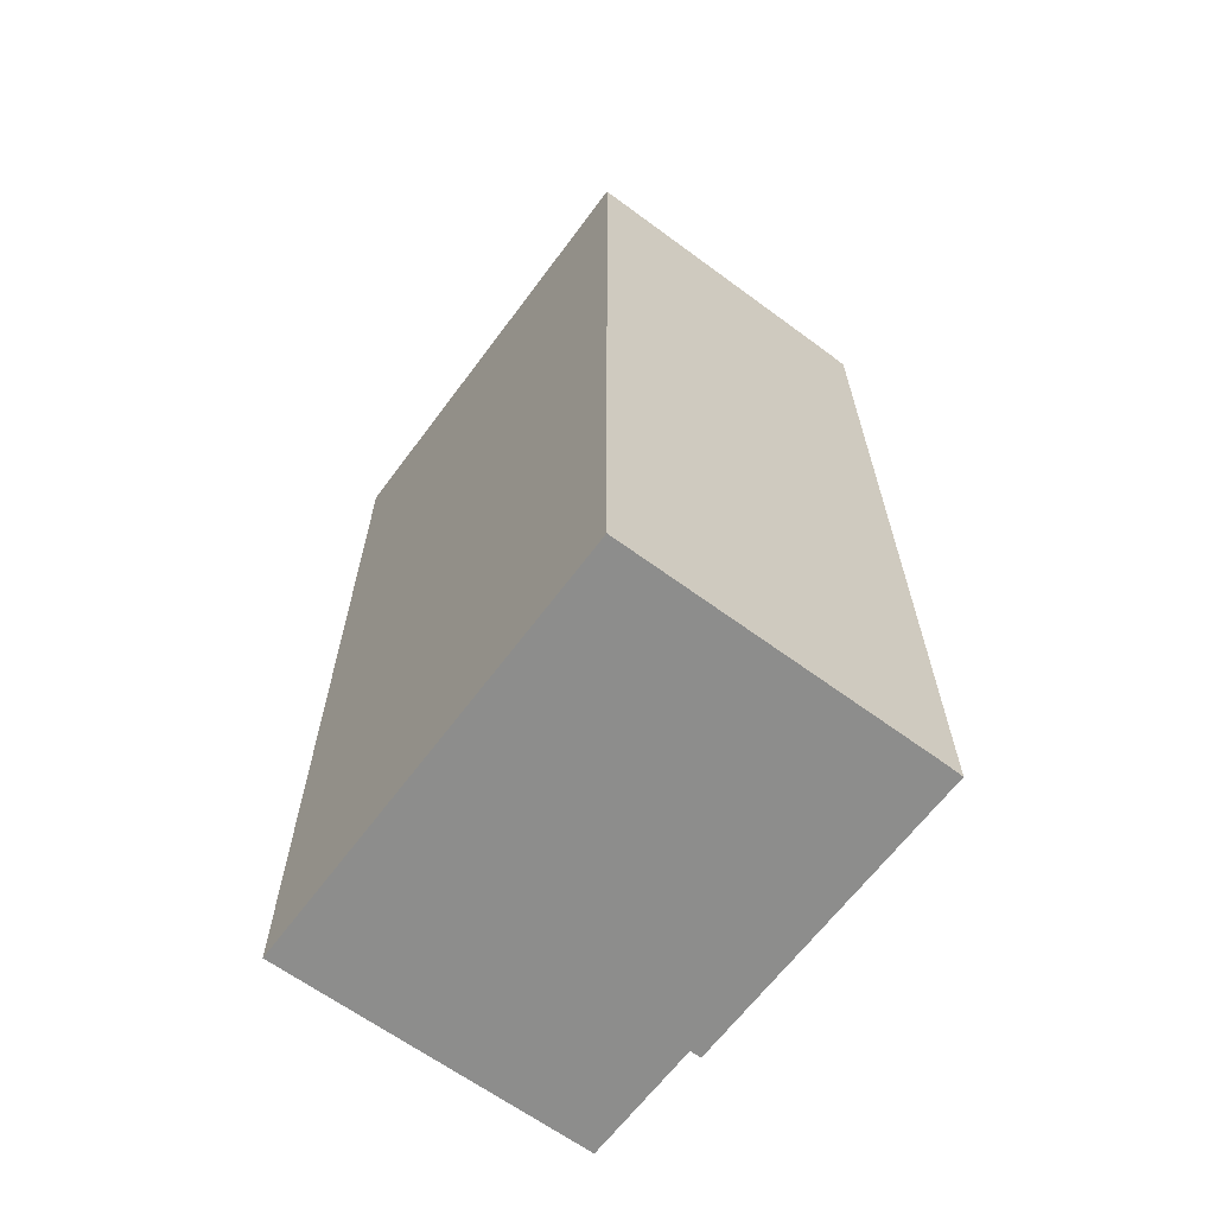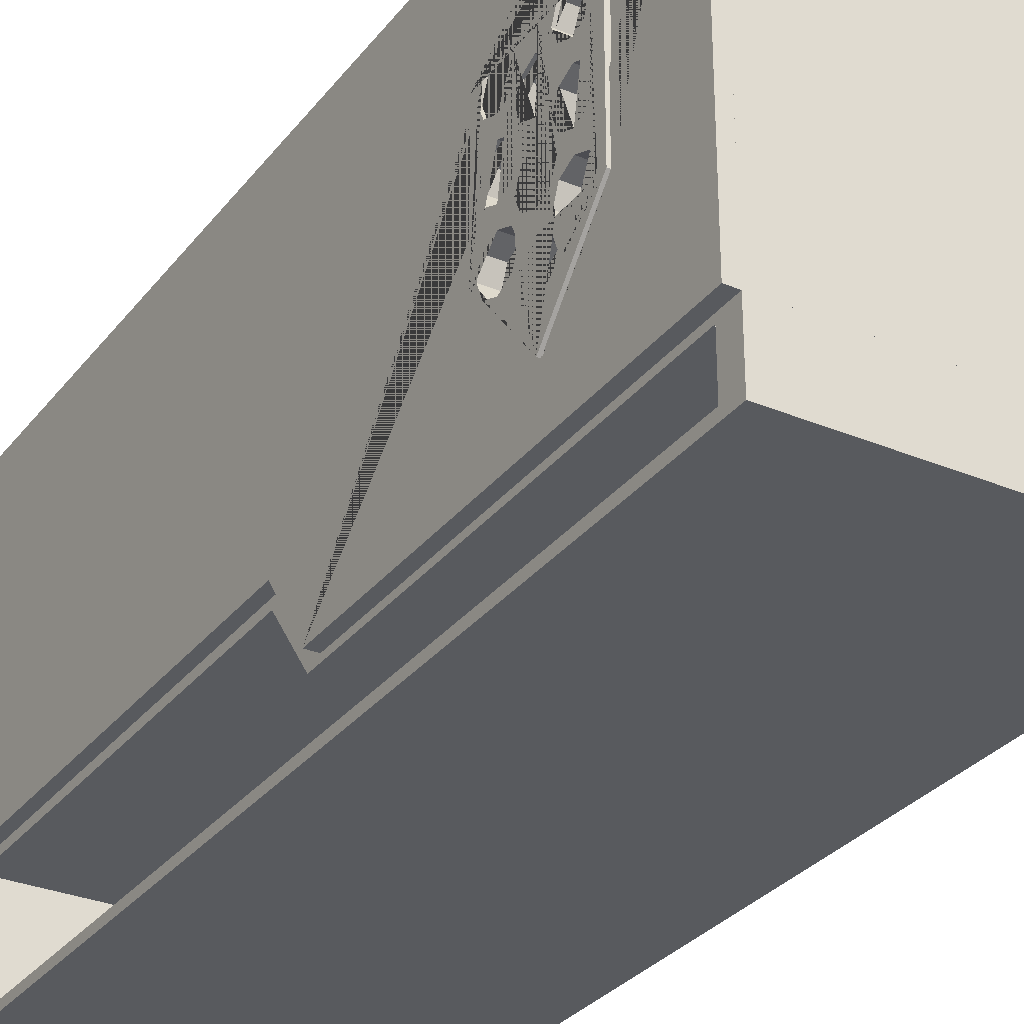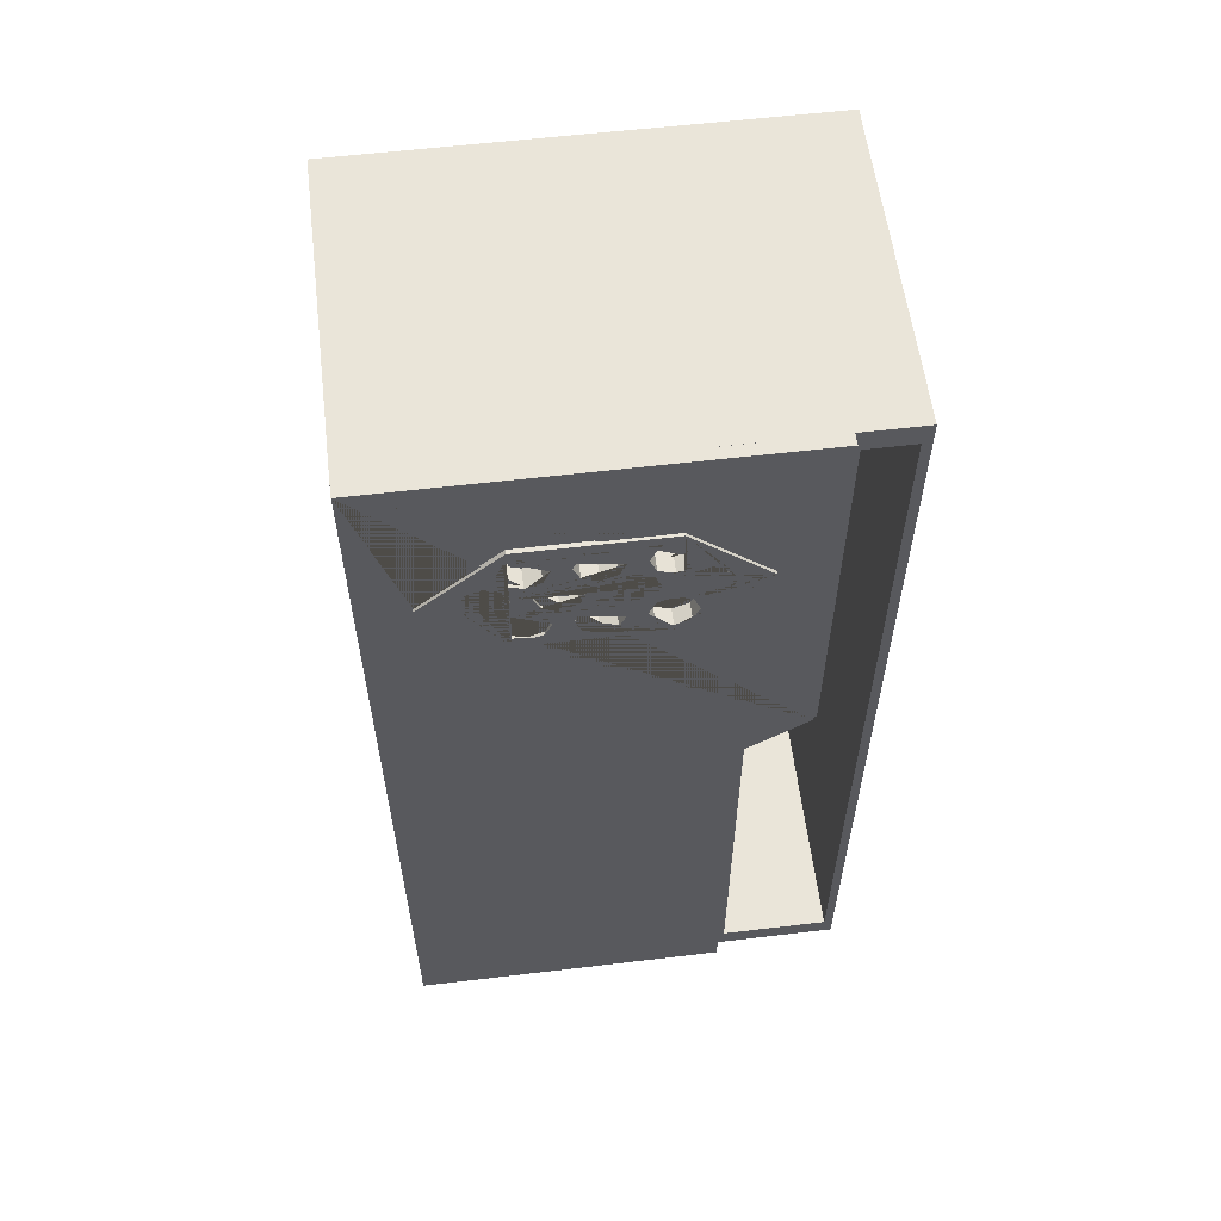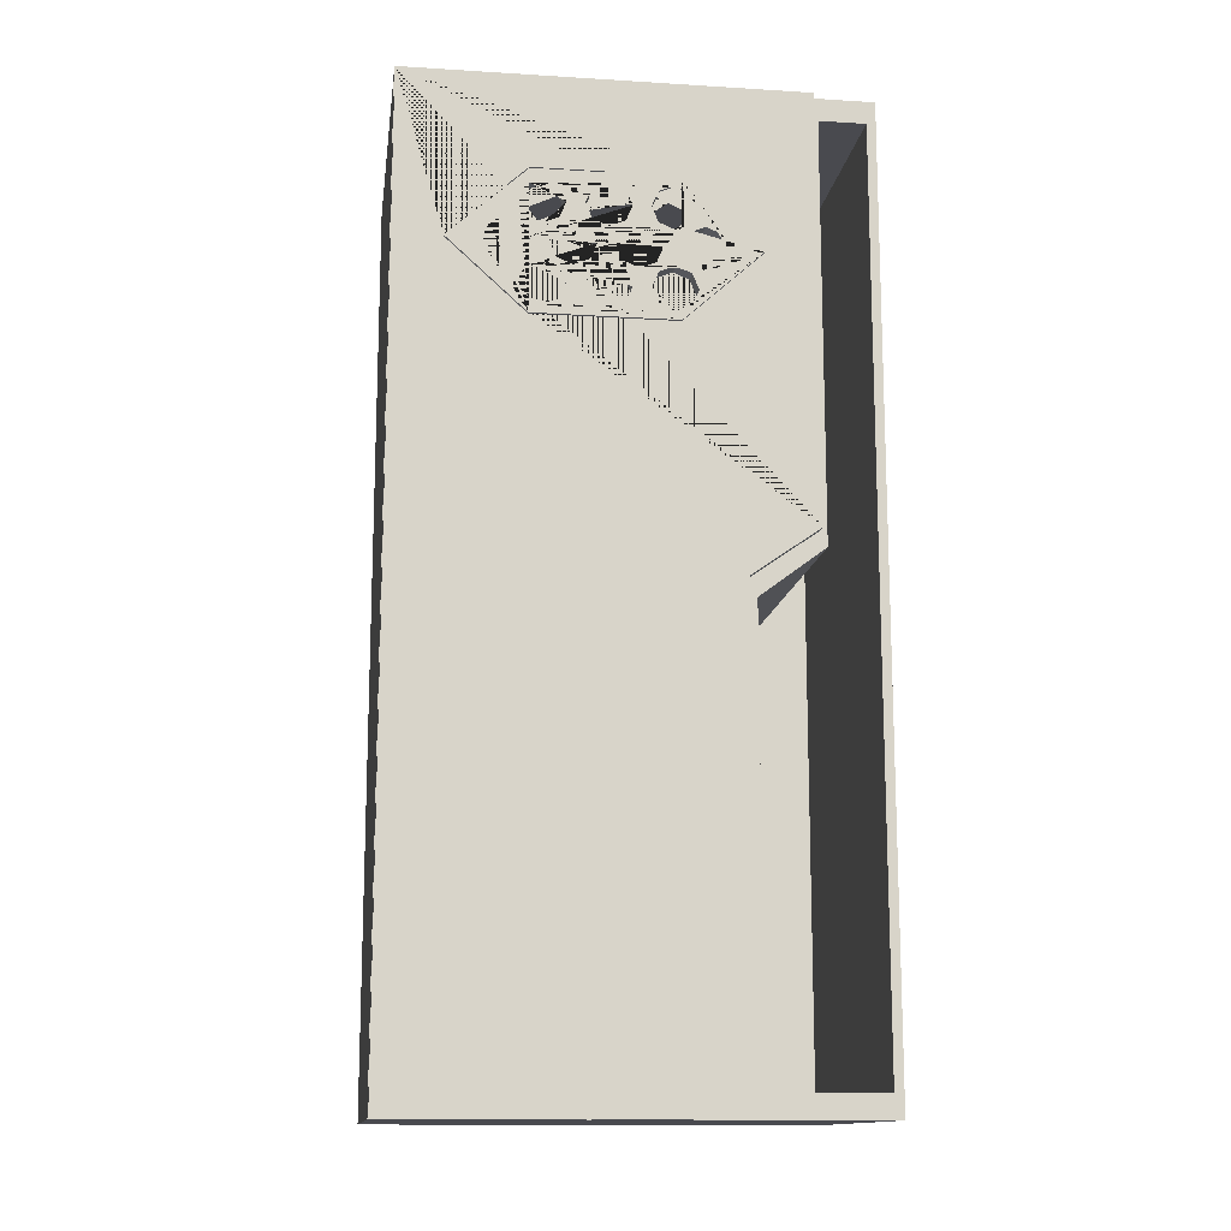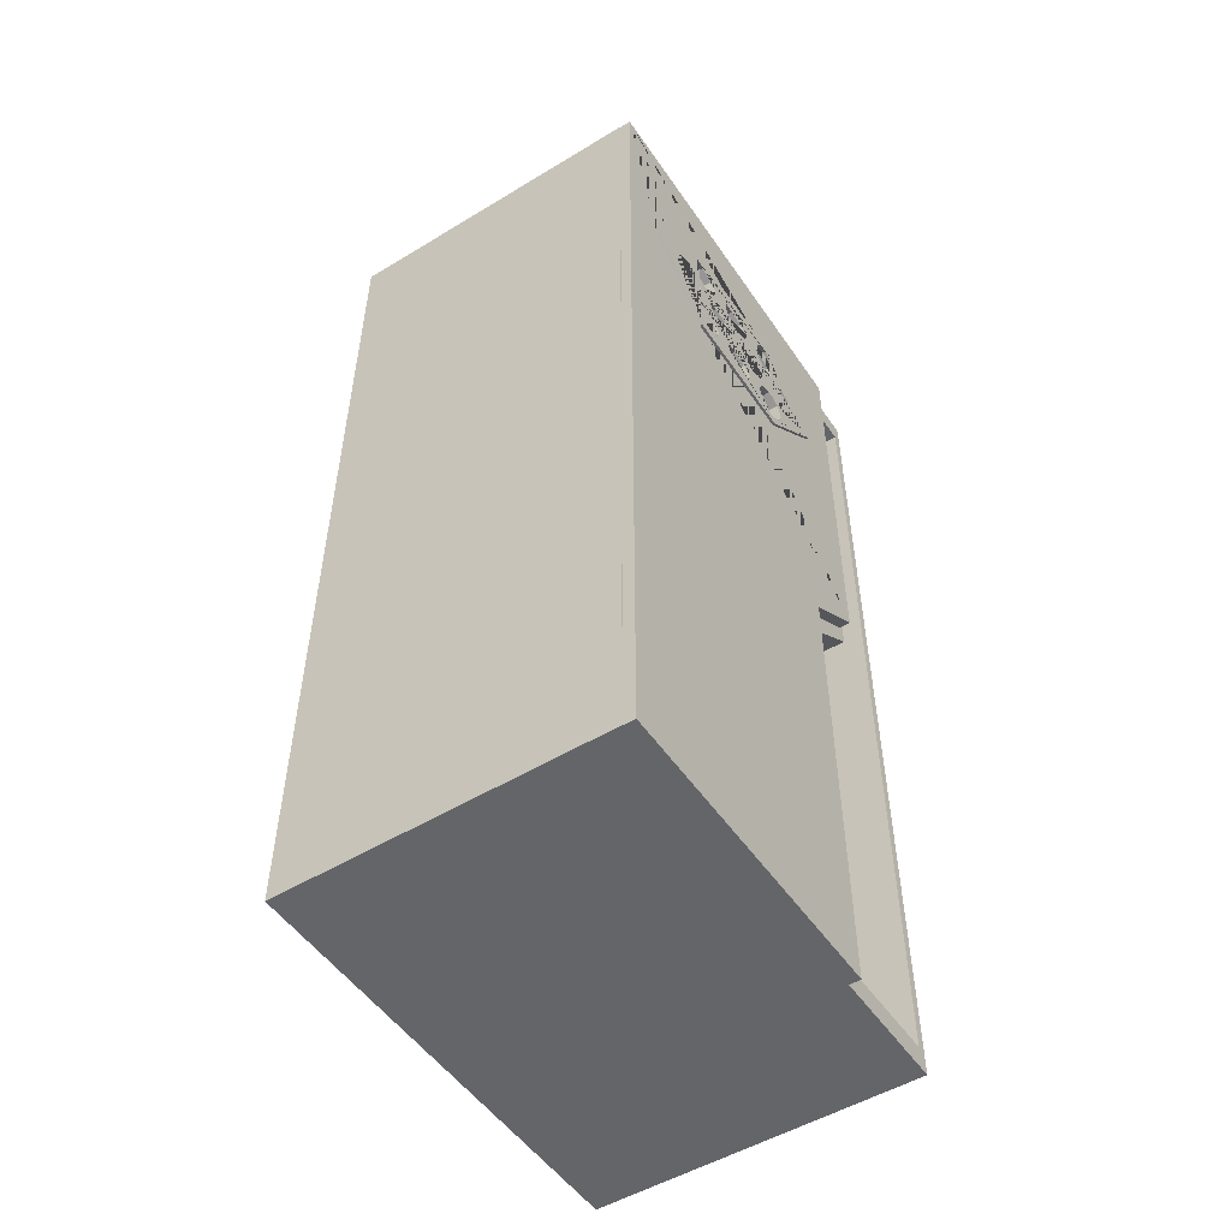
<metadata>
{"format":"obj","ext":"obj","renderer":"f3d","projection":"perspective","resolution":1024,"background":"white","views":[{"elev":-64.5,"azim":-36.6,"up":"+Y"},{"elev":-30.8,"azim":149.0,"up":"+Z"},{"elev":58.4,"azim":83.0,"up":"+Y"},{"elev":-13.6,"azim":82.2,"up":"+Y"},{"elev":-51.5,"azim":33.3,"up":"+Y"}]}
</metadata>
<code>
o Cube
v 1 5.92 -1.415
v 1 5.833 -1.385
v 1 0.2066 -0.97
v 1 0.1195 -1
v 1 5.833 0.97
v 1 5.92 1
v 1 0.1195 1
v 1 0.2066 0.97
v -0.97 5.833 -1.385
v -1 5.92 -1.415
v -0.97 0.2066 -0.97
v -1 0.1195 -1
v -0.97 5.833 0.97
v -1 5.92 1
v -0.97 0.2066 0.97
v -1 0.1195 1
v 1 3.088 -0.97
v 1 3.02 -1
v -1 3.02 1
v -0.97 3.02 0.97
v 1 3.02 1
v 1 3.02 0.97
v -0.9608 3.058 -0.983
v -1 3.02 -1
v -0.97 3.31 0.97
v -1 3.31 1
v 1 3.378 -1.385
v 1 3.31 -1.415
v 1 3.31 1
v 1 3.31 0.97
v -0.9713 3.38 -1.384
v -1 3.31 -1.415
v -1 3.09 0.9849
v 1 3.09 0.9849
v -1 3.09 -0.9849
v 1 3.09 -0.9849
v -1 3.02 0.9849
v 1 3.02 0.9849
v -1 3.02 -0.9849
v 1 3.02 -0.9849
v -1 4.09 0.9818
v 1 4.09 0.9818
v -1 4.09 -1.382
v 1 4.09 -1.382
v -1 4.02 0.9818
v 1 4.02 0.9818
v -1 4.02 -1.382
v 1 4.02 -1.382
v -1 1.598 0.9849
v 1 1.598 0.9849
v -1 1.598 -0.9849
v 1 1.598 -0.9849
v -1 1.528 0.9849
v 1 1.528 0.9849
v -1 1.528 -0.9849
v 1 1.528 -0.9849
v -0.86 2.12 -1.056
v -1 2.12 -1
v -0.86 0.2596 -1.056
v -1 0.1196 -1
v -0.86 2.12 -1.744
v -1 2.12 -1.8
v -0.86 0.2596 -1.744
v -1 0.1196 -1.8
v -0.86 2.915 -1.056
v -1 3.02 -1
v -0.86 3.02 -1.744
v -1 3.02 -1.8
v -0.86 3.215 -1.456
v -1 3.32 -1.4
v -0.86 3.32 -1.744
v -1 3.32 -1.8
v -0.86 5.78 -1.456
v -1 5.92 -1.4
v -0.86 5.78 -1.744
v -1 5.92 -1.8
v 1 2.12 -1.8
v 1 2.12 -1.744
v 1 2.12 -1
v 1 2.12 -1.056
v 1 0.1196 -1
v 1 0.2596 -1.056
v 1 0.1196 -1.8
v 1 0.2596 -1.744
v 1 3.02 -1.8
v 1 3.02 -1.744
v 1 3.02 -1
v 1 2.915 -1.056
v 1 3.32 -1.8
v 1 3.32 -1.744
v 1 3.32 -1.4
v 1 3.215 -1.456
v 1 5.92 -1.8
v 1 5.78 -1.744
v 1 5.92 -1.4
v 1 5.78 -1.456
f 17 3 4 18
f 21 7 8 22
f 1 6 5 2
f 7 4 3 8
f 27 17 18 28
f 29 21 22 30
f 2 27 28 1
f 6 29 30 5
f 6 1 10 14
f 5 13 9 2
f 26 29 6 14
f 25 13 5 30
f 32 26 14 10
f 31 9 13 25
f 16 12 4 7
f 15 8 3 11
f 28 32 10 1
f 27 2 9 31
f 4 12 24 18
f 3 17 23 11
f 12 16 19 24
f 11 23 20 15
f 16 7 21 19
f 15 20 22 8
f 18 24 32 28
f 17 27 31 23
f 24 19 26 32
f 23 31 25 20
f 19 21 29 26
f 20 25 30 22
f 79 81 82 80
f 81 83 84 82
f 83 77 78 84
f 87 79 80 88
f 77 85 86 78
f 91 87 88 92
f 85 89 90 86
f 93 95 96 94
f 95 91 92 96
f 89 93 94 90
f 60 58 62 64
f 59 63 61 57
f 62 58 66 68
f 61 67 65 57
f 68 66 70 72
f 67 71 69 65
f 72 70 74 76
f 71 75 73 69
f 93 76 74 95
f 94 96 73 75
f 95 74 70 91
f 96 92 69 73
f 79 58 60 81
f 80 82 59 57
f 91 70 66 87
f 92 88 65 69
f 87 66 58 79
f 88 80 57 65
f 89 72 76 93
f 90 94 75 71
f 81 60 64 83
f 82 84 63 59
f 85 68 72 89
f 86 90 71 67
f 77 62 68 85
f 78 86 67 61
f 83 64 62 77
f 84 78 61 63
f 33 34 36 35
f 37 39 40 38
f 33 35 39 37
f 34 33 37 38
f 36 34 38 40
f 35 36 40 39
f 41 42 44 43
f 45 47 48 46
f 41 43 47 45
f 42 41 45 46
f 44 42 46 48
f 43 44 48 47
f 49 50 52 51
f 53 55 56 54
f 49 51 55 53
f 50 49 53 54
f 52 50 54 56
f 51 52 56 55
o Cube.001
v 1.071 5.92 -1.417
v 1.071 0.1196 -1.002
v 1.071 5.92 0.998
v 1.071 0.1196 0.998
v 0.9906 5.92 -1.417
v 0.9906 0.1196 -1.002
v 0.9906 5.92 0.998
v 0.9906 0.1196 0.998
v 1.071 3.02 -1.002
v 0.9906 3.02 0.998
v 1.071 3.02 0.998
v 0.9906 3.02 -1.002
v 0.9906 3.31 0.998
v 1.071 3.31 -1.417
v 1.071 3.31 0.998
v 0.9906 3.31 -1.417
v 0.9906 4.488 0.2299
v 1.071 4.488 0.2299
v 1.071 4.92 -1.109
v 0.9906 4.92 -1.109
v 1.071 5.352 -0.634
v 0.9906 5.352 -0.634
v 0.9906 4.92 0.705
v 1.071 4.92 0.705
v 1.071 4.488 -0.634
v 0.9906 4.488 -0.634
v 1.071 5.352 0.2299
v 0.9906 5.352 0.2299
v 0.9665 4.474 0.2299
v 0.9665 5.338 0.2299
v 0.9665 4.474 -0.634
v 0.9665 5.338 -0.634
v 1.088 4.474 0.2299
v 1.088 5.338 0.2299
v 1.088 4.474 -0.634
v 1.088 5.338 -0.634
v 0.9665 4.906 0.705
v 0.9665 4.906 -1.109
v 1.088 4.906 -1.109
v 1.088 4.906 0.705
v 0.9665 4.526 -0.2214
v 1.088 4.526 -0.2214
v 0.9665 4.661 -0.3558
v 1.088 4.661 -0.3558
v 0.9665 4.566 -0.3164
v 1.088 4.566 -0.3164
v 0.9665 4.526 0.1548
v 1.088 4.526 0.1548
v 0.9665 4.566 -0.1264
v 1.088 4.566 -0.1264
v 0.9665 4.756 -0.1264
v 1.088 4.756 -0.1264
v 0.9665 4.661 -0.08706
v 1.088 4.661 -0.08706
v 0.9665 4.661 0.2891
v 1.088 4.661 0.2891
v 0.9665 4.756 0.2498
v 1.088 4.756 0.2498
v 0.9665 4.566 -0.6926
v 1.088 4.566 -0.6926
v 0.9665 4.661 -0.732
v 1.088 4.661 -0.732
v 0.9665 4.566 0.2498
v 1.088 4.566 0.2498
v 0.9665 4.526 -0.5976
v 1.088 4.526 -0.5976
v 1.088 4.541 -0.634
v 0.9665 4.541 -0.634
v 1.088 4.557 0.2299
v 0.9665 4.557 0.2299
v 0.9665 4.566 -0.5026
v 1.088 4.566 -0.5026
v 0.9665 4.661 0.02042
v 1.088 4.661 0.02042
v 0.9665 4.566 0.05977
v 1.088 4.566 0.05977
v 0.9665 4.661 -0.4632
v 1.088 4.661 -0.4632
v 0.9665 4.756 -0.5026
v 1.088 4.756 -0.5026
v 0.9665 5.053 -0.5026
v 1.088 5.053 -0.5026
v 0.9665 5.148 -0.4632
v 1.088 5.148 -0.4632
v 1.088 5.044 0.2299
v 0.9665 5.044 0.2299
v 0.9665 5.053 0.2498
v 1.088 5.053 0.2498
v 0.9665 4.795 -0.2214
v 1.088 4.795 -0.2214
v 0.9665 5.148 -0.08706
v 1.088 5.148 -0.08706
v 1.088 5.053 0.05977
v 0.9665 5.053 0.05977
v 1.088 5.013 0.1548
v 0.9665 5.013 0.1548
v 0.9665 4.756 -0.3164
v 1.088 4.756 -0.3164
v 0.9665 5.053 -0.6926
v 0.9665 5.028 -0.634
v 1.088 5.053 -0.6926
v 0.9665 5.053 -0.1264
v 1.088 5.053 -0.1264
v 1.088 5.028 -0.634
v 0.9665 5.013 -0.5976
v 1.088 5.013 -0.5976
v 0.9665 5.013 -0.2214
v 1.088 5.013 -0.2214
v 0.9665 4.756 -0.6926
v 1.088 4.756 -0.6926
v 0.9665 4.795 -0.5976
v 1.088 4.795 -0.5976
v 0.9665 5.053 -0.3164
v 1.088 5.053 -0.3164
v 0.9665 4.78 -0.634
v 1.088 4.78 -0.634
v 1.088 4.795 0.1548
v 0.9665 4.795 0.1548
v 1.088 4.756 0.05977
v 0.9665 4.756 0.05977
v 0.9665 5.148 0.2891
v 1.088 5.148 0.2891
v 1.088 4.764 0.2299
v 0.9665 4.764 0.2299
v 0.9665 5.243 -0.1264
v 1.088 5.243 -0.1264
v 1.088 5.251 0.2299
v 0.9665 5.251 0.2299
v 0.9665 5.243 0.2498
v 1.088 5.243 0.2498
v 0.9665 5.282 0.1548
v 1.088 5.282 0.1548
v 0.9665 5.148 0.02042
v 1.088 5.148 0.02042
v 0.9665 5.267 -0.634
v 1.088 5.267 -0.634
v 0.9665 5.282 -0.5976
v 1.088 5.282 -0.5976
v 0.9665 5.243 0.05977
v 1.088 5.243 0.05977
v 0.9665 5.243 -0.6926
v 1.088 5.243 -0.6926
v 0.9665 5.243 -0.5026
v 1.088 5.243 -0.5026
v 0.9665 5.148 -0.732
v 1.088 5.148 -0.732
v 0.9665 5.148 -0.3558
v 1.088 5.148 -0.3558
v 0.9665 5.282 -0.2214
v 1.088 5.282 -0.2214
v 0.9665 5.243 -0.3164
v 1.088 5.243 -0.3164
v 0.9665 4.811 -0.3007
v 1.088 4.811 -0.3007
v 0.9665 4.906 -0.2614
v 1.088 4.906 -0.2614
v 0.9665 4.772 -0.3957
v 1.088 4.772 -0.3957
v 0.9665 4.906 -0.5301
v 1.088 4.906 -0.5301
v 0.9665 4.811 -0.4907
v 1.088 4.811 -0.4907
v 1.088 4.906 -0.1539
v 0.9665 4.906 -0.1539
v 0.9665 5.001 -0.1145
v 1.088 5.001 -0.1145
v 0.9665 5.001 -0.6769
v 1.088 5.001 -0.6769
v 0.9665 4.906 -0.9062
v 1.088 4.906 -0.9062
v 0.9665 5.041 -0.7719
v 1.088 5.041 -0.7719
v 0.9665 5.041 0.3567
v 1.088 5.041 0.3567
v 0.9665 5.001 0.4517
v 1.088 5.001 0.4517
v 1.088 5.001 0.07548
v 0.9665 5.001 0.07548
v 1.088 4.906 0.1148
v 0.9665 4.906 0.1148
v 1.088 4.811 0.07548
v 0.9665 4.811 0.07548
v 0.9665 4.811 -0.6769
v 1.088 4.811 -0.6769
v 0.9665 4.811 -0.8669
v 1.088 4.811 -0.8669
v 0.9665 4.906 -0.6375
v 1.088 4.906 -0.6375
v 0.9665 4.811 -0.1145
v 1.088 4.811 -0.1145
v 0.9665 4.772 0.3567
v 1.088 4.772 0.3567
v 1.088 4.772 -0.01952
v 0.9665 4.772 -0.01952
v 1.088 4.906 0.2223
v 1.088 4.925 0.2299
v 0.9665 4.906 0.2223
v 0.9665 4.925 0.2299
v 1.088 5.041 -0.01952
v 0.9665 5.041 -0.01952
v 0.9665 4.906 0.491
v 1.088 4.906 0.491
v 0.9665 4.811 0.4517
v 1.088 4.811 0.4517
v 0.9665 4.811 0.2617
v 1.088 4.811 0.2617
v 1.088 4.888 0.2299
v 0.9665 4.888 0.2299
v 0.9665 5.001 -0.4907
v 1.088 5.001 -0.4907
v 0.9665 5.001 -0.8669
v 1.088 5.001 -0.8669
v 0.9665 5.041 -0.3957
v 1.088 5.041 -0.3957
v 0.9665 5.001 0.2617
v 1.088 5.001 0.2617
v 0.9665 5.001 -0.3007
v 1.088 5.001 -0.3007
v 0.9665 4.772 -0.7719
v 1.088 4.772 -0.7719
f 97 101 103 99
f 111 99 103 109
f 109 103 119 113 122 116 101 112
f 102 98 100 104
f 110 97 115 121 114 120 99 111
f 112 101 97 110
f 102 108 105 98
f 98 105 107 100
f 104 106 108 102
f 100 107 106 104
f 108 112 110 105
f 105 110 111 107
f 106 109 112 108
f 107 111 109 106
f 120 119 124 123
f 116 115 117 118
f 99 120 123 117 115 97
f 113 114 121 122
f 101 116 118 124 119 103
f 115 116 122 121
f 123 124 118 117
f 119 120 114 113
f 125 166 143 171 169 149 145 137 141 139 173 167 161 164 127
f 130 126 133 136
f 131 163 162 168 174 140 142 138 146 150 170 172 144 165 129
f 131 127 134 135
f 127 131 129 125
f 132 128 126 130
f 129 165 160 152 154 219 303 302 288 300 298 272 270 312 292 181 184 218 226 223 130 136
f 128 132 135 134
f 127 164 155 157 205 211 196 283 279 315 281 265 134
f 126 224 225 217 183 182 294 311 269 271 297 299 287 301 304 220 153 151 159 166 125 133
f 125 129 136 133
f 132 232 238 242 197 200 284 264 268 308 266 135
f 149 150 146 145
f 190 189 230 229
f 167 168 162 161
f 153 154 152 151
f 216 215 213 214
f 307 308 268 267
f 269 270 272 271
f 279 280 316 315
f 255 256 306 305
f 311 312 270 269
f 274 273 275 276
f 305 306 310 309
f 145 146 138 137
f 134 265 307 267 263 283 196 195 241 237 231 128
f 249 250 254 253
f 297 298 300 299
f 214 213 219 154 153 220
f 185 186 148 147
f 301 302 303 291 293 304
f 157 158 206 205
f 261 262 295 296
f 143 144 172 171
f 139 140 194 193
f 296 295 273 274
f 263 264 284 283
f 229 230 236 235
f 207 208 176 175
f 219 213 215 170 150 148 186 194 140 174 176 208 212 200 256 258 254 250 252 259 286 289 277 275 291 303
f 292 291 275 273 295 262 259 252 314 310 306 256 200 202 178 180 244 210 204 199 188 230 189 191 181
f 223 228 236 230 188 222 246 248 244 180 240 234 232 132 130
f 198 199 204 203
f 227 228 223 226 225 224
f 211 207 175 173 139 193 185 147 149 169 216 214 220 304 293 276 278 290 285 260 251 249 253 257 255 196
f 231 233 239 179 243 247 245 221 187 229 235 227 224 126 128
f 182 192 190 229 187 198 203 209 243 179 177 201 196 255 305 309 313 251 260 261 296 274 276 293 294
f 257 258 256 255
f 247 248 246 245
f 159 160 165 144 143 166
f 169 170 215 216
f 171 172 170 169
f 179 180 178 177
f 161 162 163 156 155 164
f 193 194 186 185
f 192 191 189 190
f 137 138 142 141
f 245 246 222 221
f 237 238 232 234 233 231
f 217 218 184 183
f 278 277 289 290
f 233 234 240 239
f 221 222 188 187
f 309 310 314 313
f 287 288 302 301
f 241 242 238 237
f 225 226 218 217
f 205 206 212 208 207 211
f 243 244 248 247
f 151 152 160 159
f 253 254 258 257
f 271 272 298 297
f 285 286 259 260
f 290 289 286 285
f 173 174 168 167
f 175 176 174 173
f 195 197 242 241
f 267 268 264 263
f 187 188 199 198
f 313 314 252 251
f 293 291 292 312 311 294
f 276 275 277 278
f 201 202 200 197 195 196
f 315 316 282 281
f 209 210 244 243
f 283 284 280 279
f 299 300 288 287
f 265 266 308 307
f 260 259 262 261
f 177 178 202 201
f 239 240 180 179
f 251 252 250 249
f 141 142 140 139
f 135 266 282 316 280 284 200 212 206 158 156 163 131
f 281 282 266 265
f 235 236 228 227
f 183 184 181 191 192 182
f 203 204 210 209
f 155 156 158 157
f 147 148 150 149

</code>
